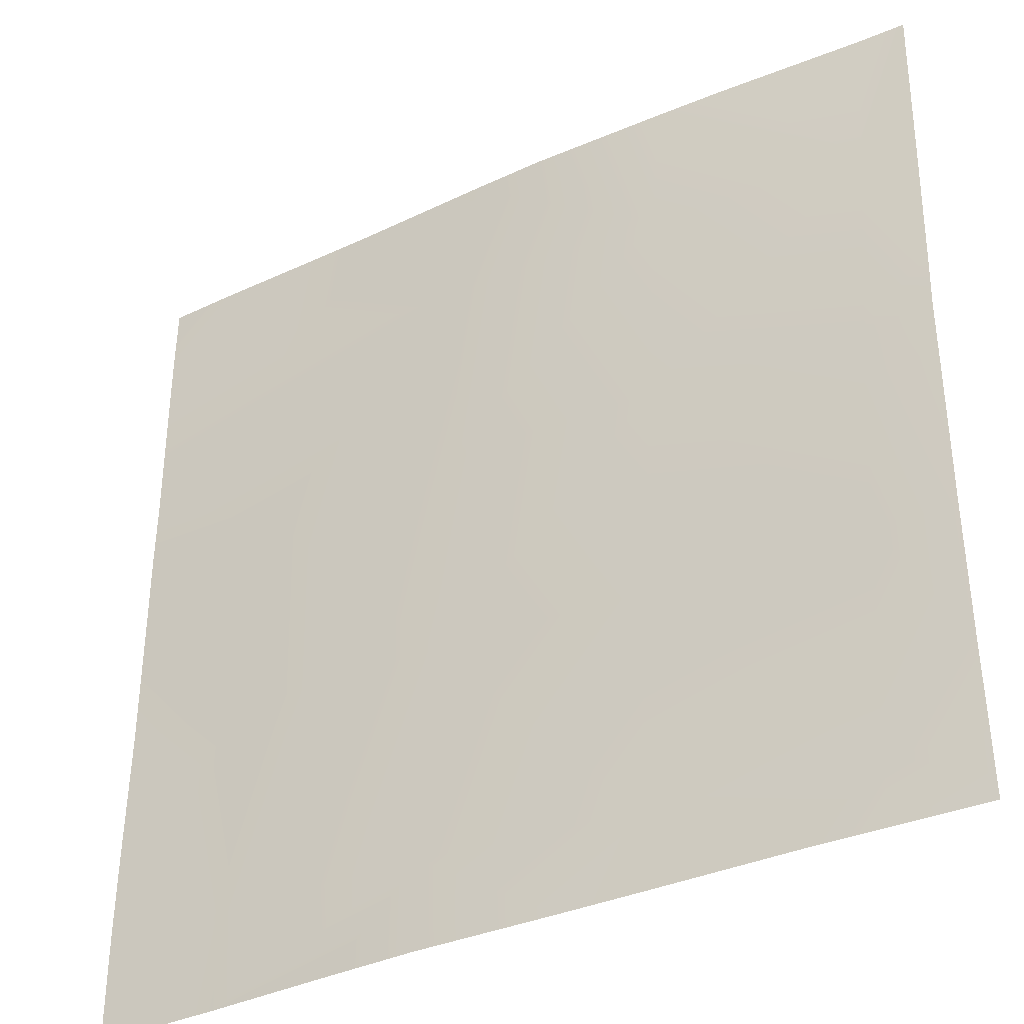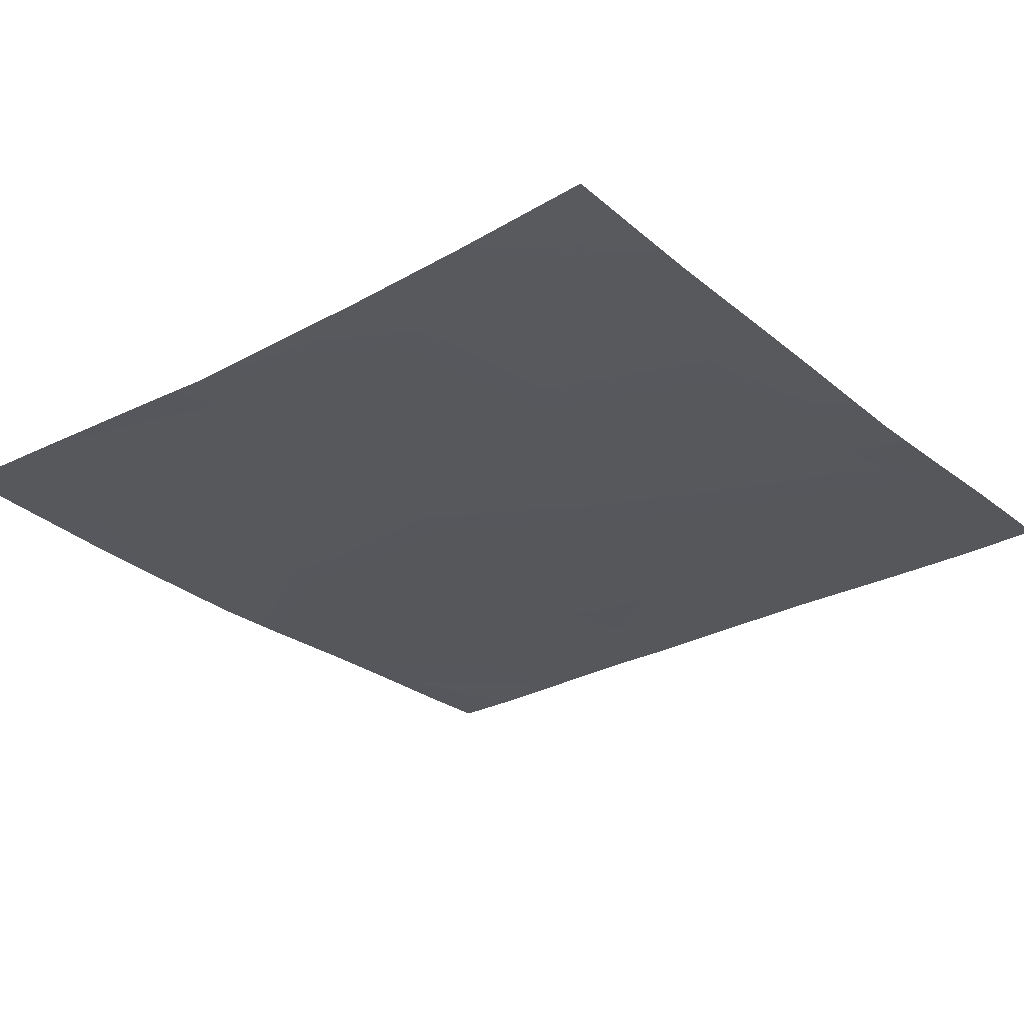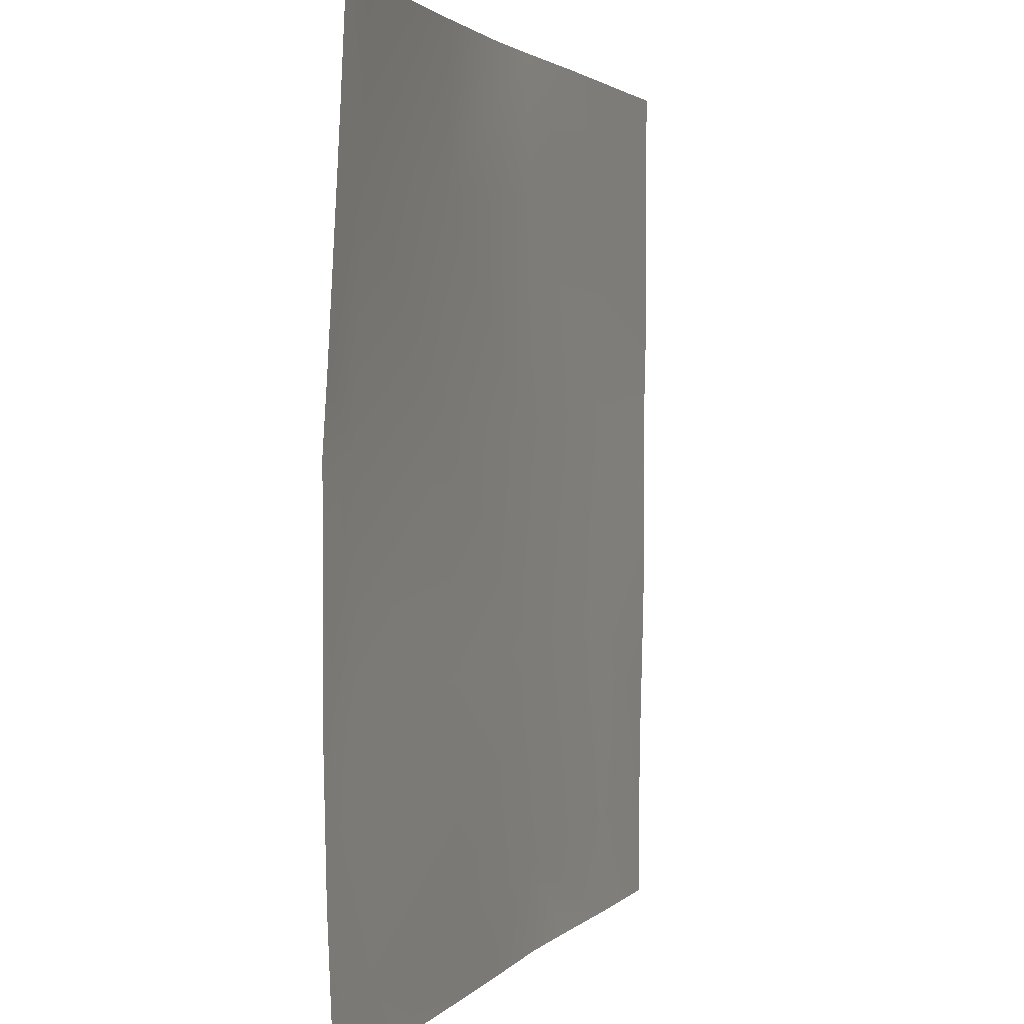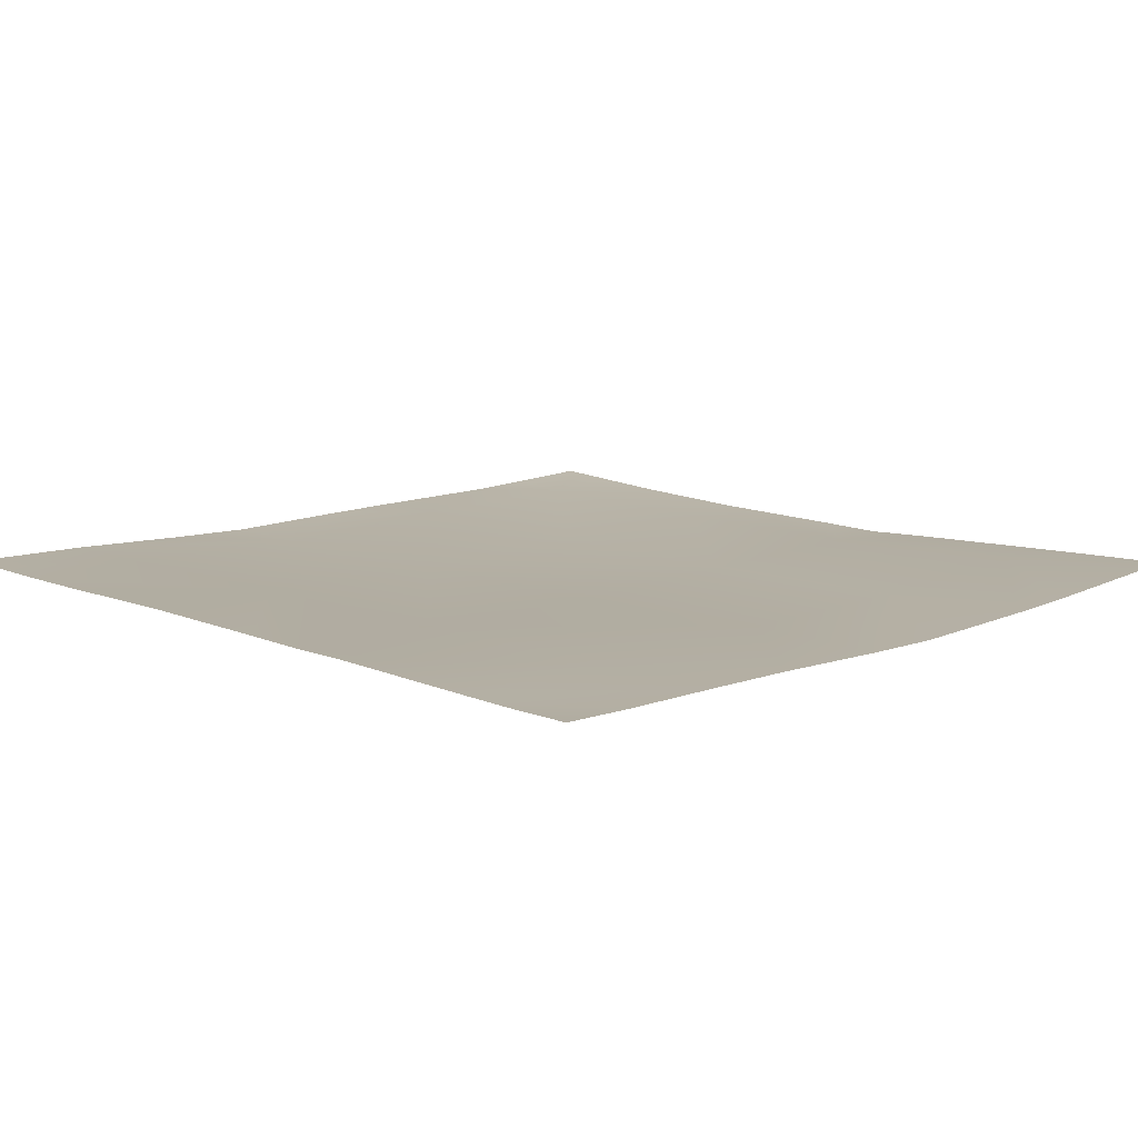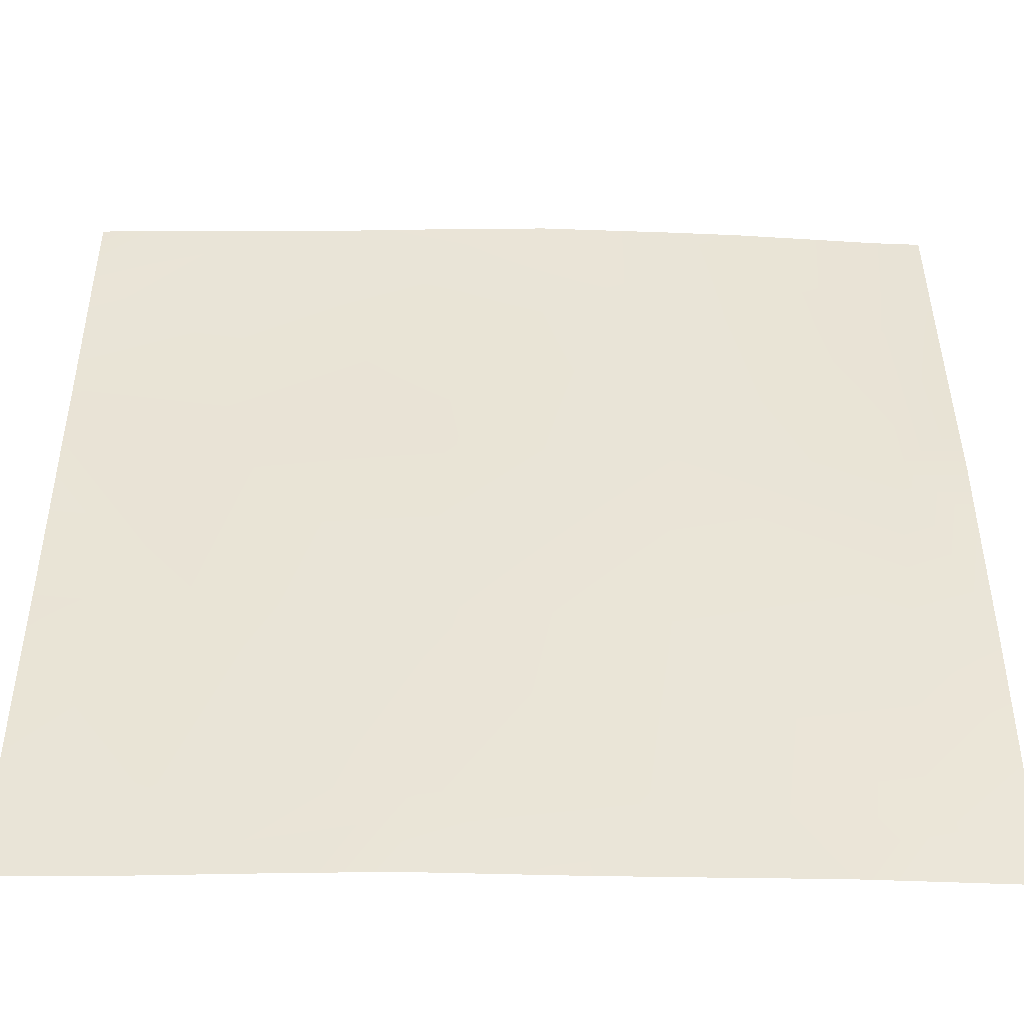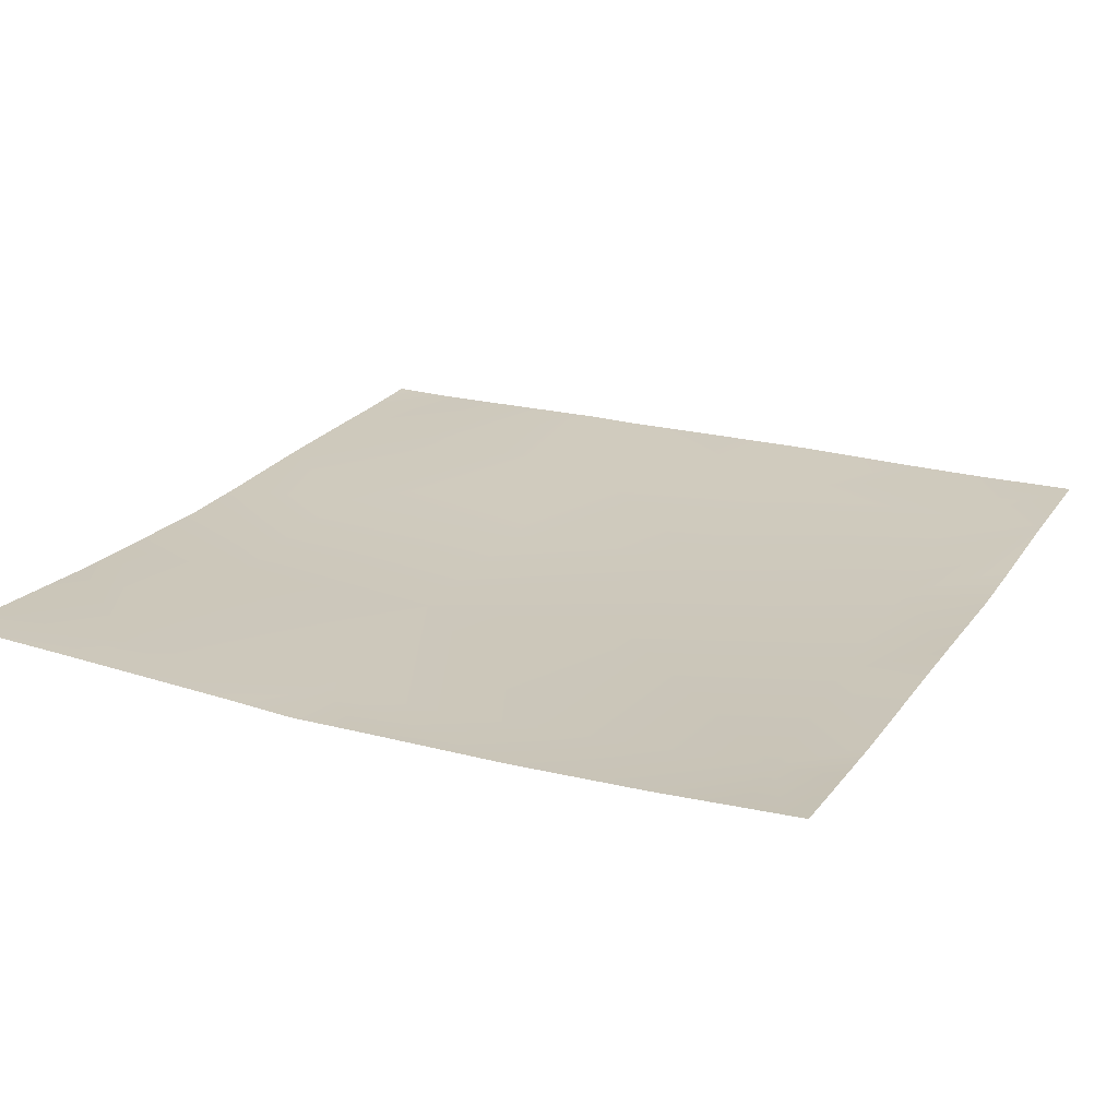
<metadata>
{"format":"obj","ext":"obj","renderer":"f3d","projection":"perspective","resolution":1024,"background":"white","views":[{"elev":-36.2,"azim":29.7,"up":"+Z"},{"elev":-29.1,"azim":129.3,"up":"+Y"},{"elev":2.2,"azim":107.9,"up":"+Z"},{"elev":12.5,"azim":-44.8,"up":"+Y"},{"elev":-46.4,"azim":-1.7,"up":"+Z"},{"elev":20.8,"azim":115.7,"up":"+Y"}]}
</metadata>
<code>
v -845.5 7.724 -256
v -858.9 8.334 -256
v -844.9 7.497 -243.4
v -877.5 9.374 -256
v -892.7 9.882 -256
v -876.8 9.273 -241.7
v -781.5 7.699 -256
v -791.3 7.521 -256
v -781.1 7.34 -246.7
v -813.5 7.756 -256
v -825.1 7.812 -256
v -813 7.664 -245.1
v -896 10 -256
v -896 9.99 -250.1
v -896 9.97 -240.7
v -875.1 9.677 -209.8
v -896 10.15 -228.6
v -896 10.7 -176.7
v -873.4 9.564 -177.9
v -896 10.71 -186.5
v -896 10.62 -208.7
v -843.2 7.798 -211.5
v -896 10.89 -167.8
v -871.7 10.16 -146
v -811.3 7.679 -213.1
v -779.4 6.686 -214.8
v -768 7.985 -256
v -768 7.859 -252.8
v -768 7.643 -247.4
v -768 7.139 -235
v -809.6 7.338 -181.2
v -841.5 7.74 -179.5
v -777.7 6.768 -182.9
v -807.9 7.973 -149.3
v -768 6.786 -193.7
v -768 6.742 -183.4
v -768 6.736 -215.4
v -768 7.36 -174.2
v -776 8.592 -151
v -839.8 9.09 -147.6
v -896 10.83 -144.7
v -870.8 10.16 -128
v -896 10.84 -140.5
v -885.5 10.57 -128
v -896 10.85 -137.4
v -857.5 9.721 -128
v -896 11.04 -128
v -838.8 8.799 -128
v -806.8 8.603 -128
v -827.1 8.382 -128
v -796.7 8.813 -128
v -774.8 9.747 -128
v -768 8.65 -151.4
v -768 8.97 -145.5
v -768 9.059 -143.8
v -768 9.842 -128
f 1 2 3
f 4 5 6
f 7 8 9
f 10 11 12
f 13 6 5
f 13 14 6
f 14 15 6
f 4 3 2
f 4 6 3
f 15 16 6
f 15 17 16
f 6 16 3
f 16 18 19
f 16 20 18
f 20 16 21
f 19 22 16
f 19 23 24
f 19 18 23
f 17 21 16
f 3 16 22
f 12 22 25
f 22 12 3
f 25 26 9
f 25 9 12
f 27 7 28
f 28 9 29
f 28 7 9
f 29 9 30
f 8 12 9
f 8 10 12
f 25 22 31
f 31 22 32
f 25 31 26
f 26 31 33
f 31 32 34
f 35 33 36
f 33 37 26
f 33 35 37
f 36 33 38
f 30 26 37
f 30 9 26
f 33 31 39
f 32 22 19
f 11 3 12
f 11 1 3
f 32 19 40
f 23 41 24
f 19 24 40
f 41 42 24
f 41 43 42
f 43 44 42
f 43 45 44
f 24 46 40
f 24 42 46
f 47 44 45
f 48 40 46
f 49 34 50
f 48 34 40
f 48 50 34
f 51 52 39
f 49 39 34
f 49 51 39
f 38 39 53
f 38 33 39
f 53 39 54
f 54 39 55
f 39 31 34
f 56 39 52
f 56 55 39
f 34 32 40

</code>
